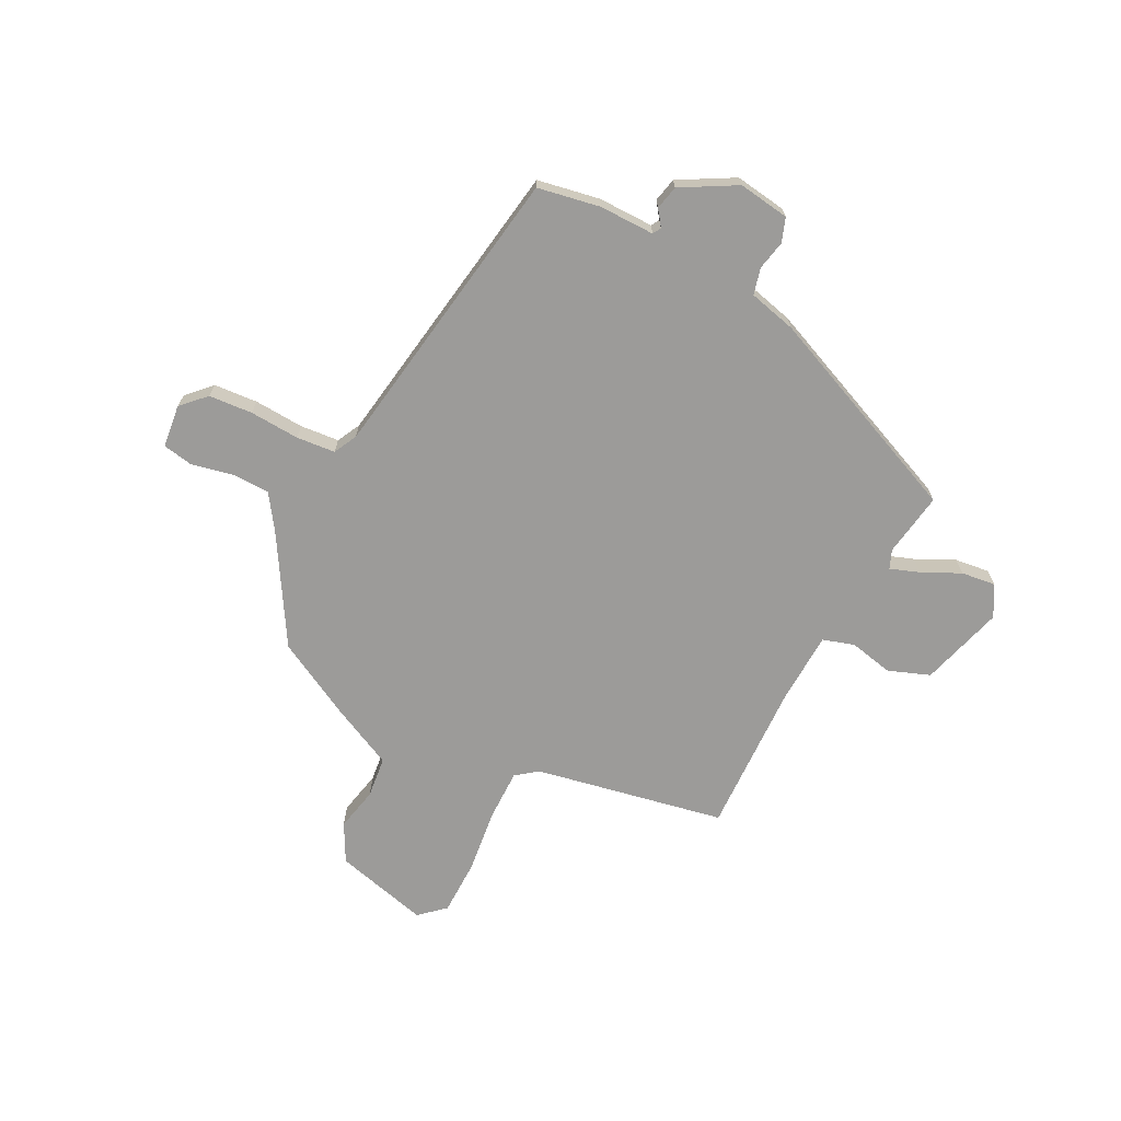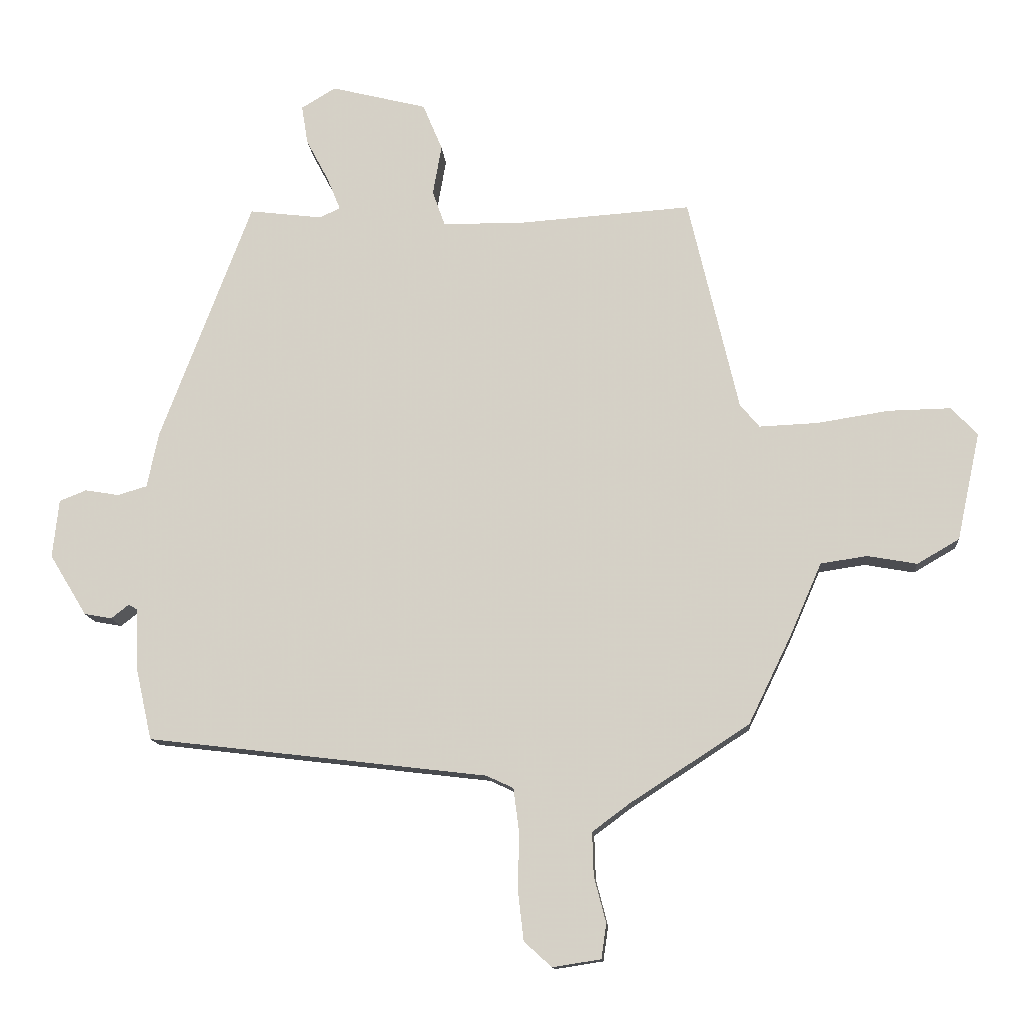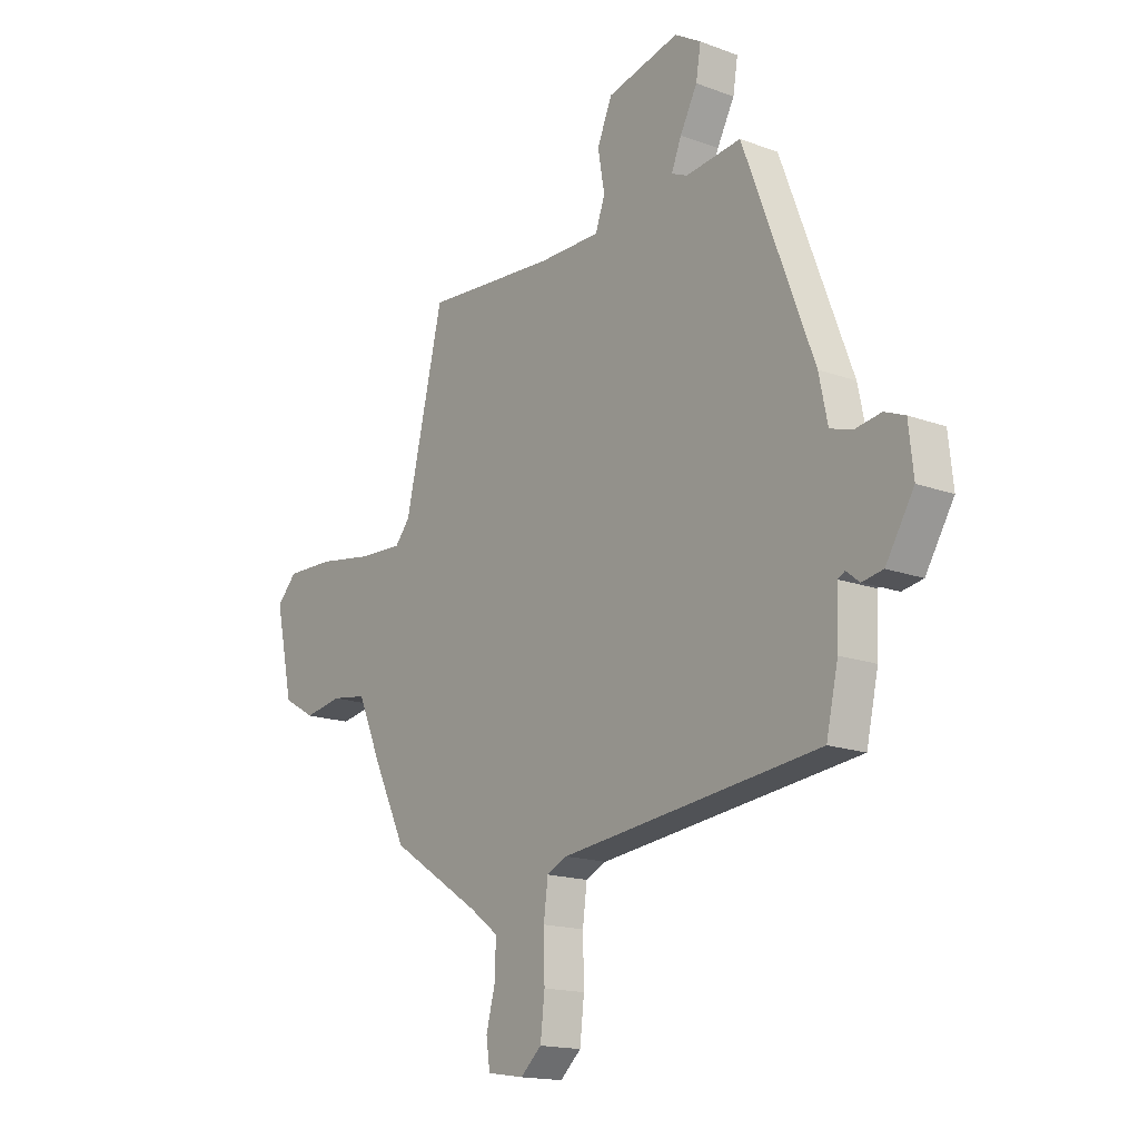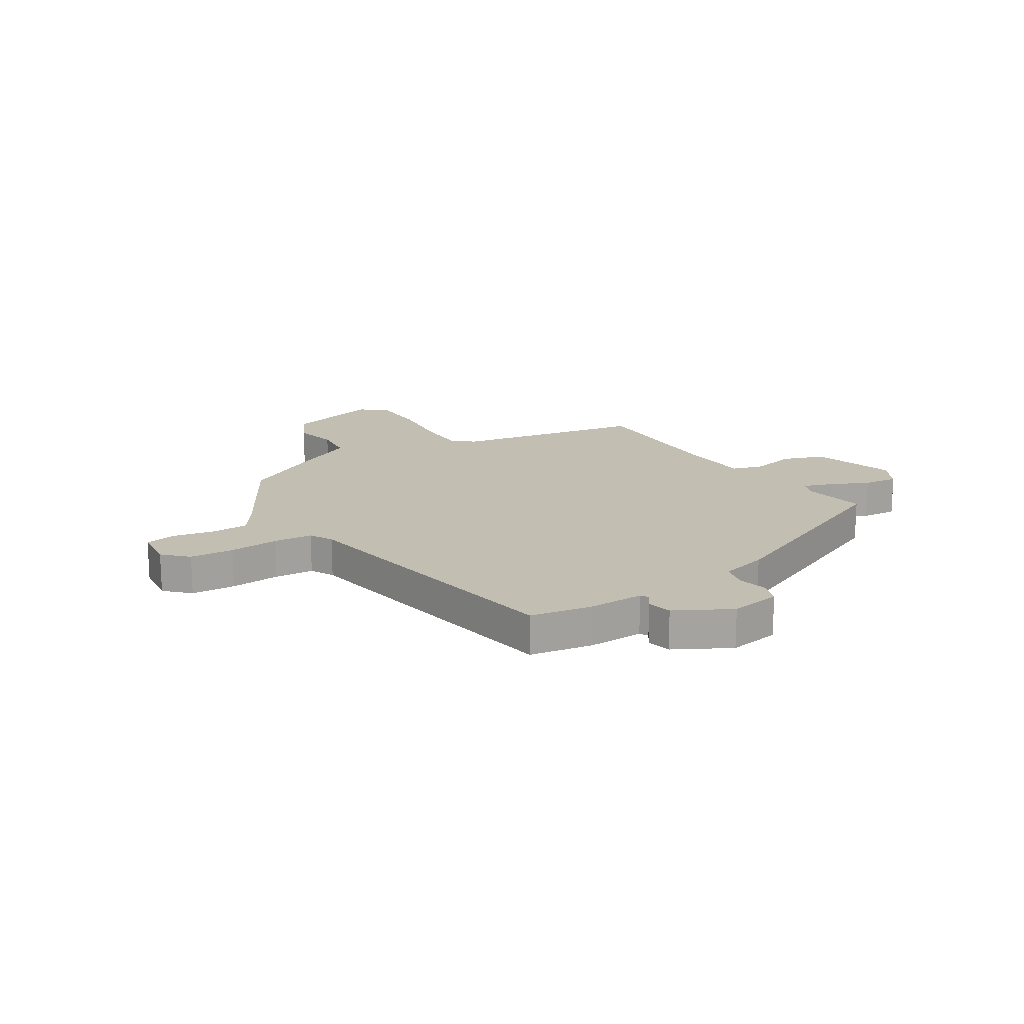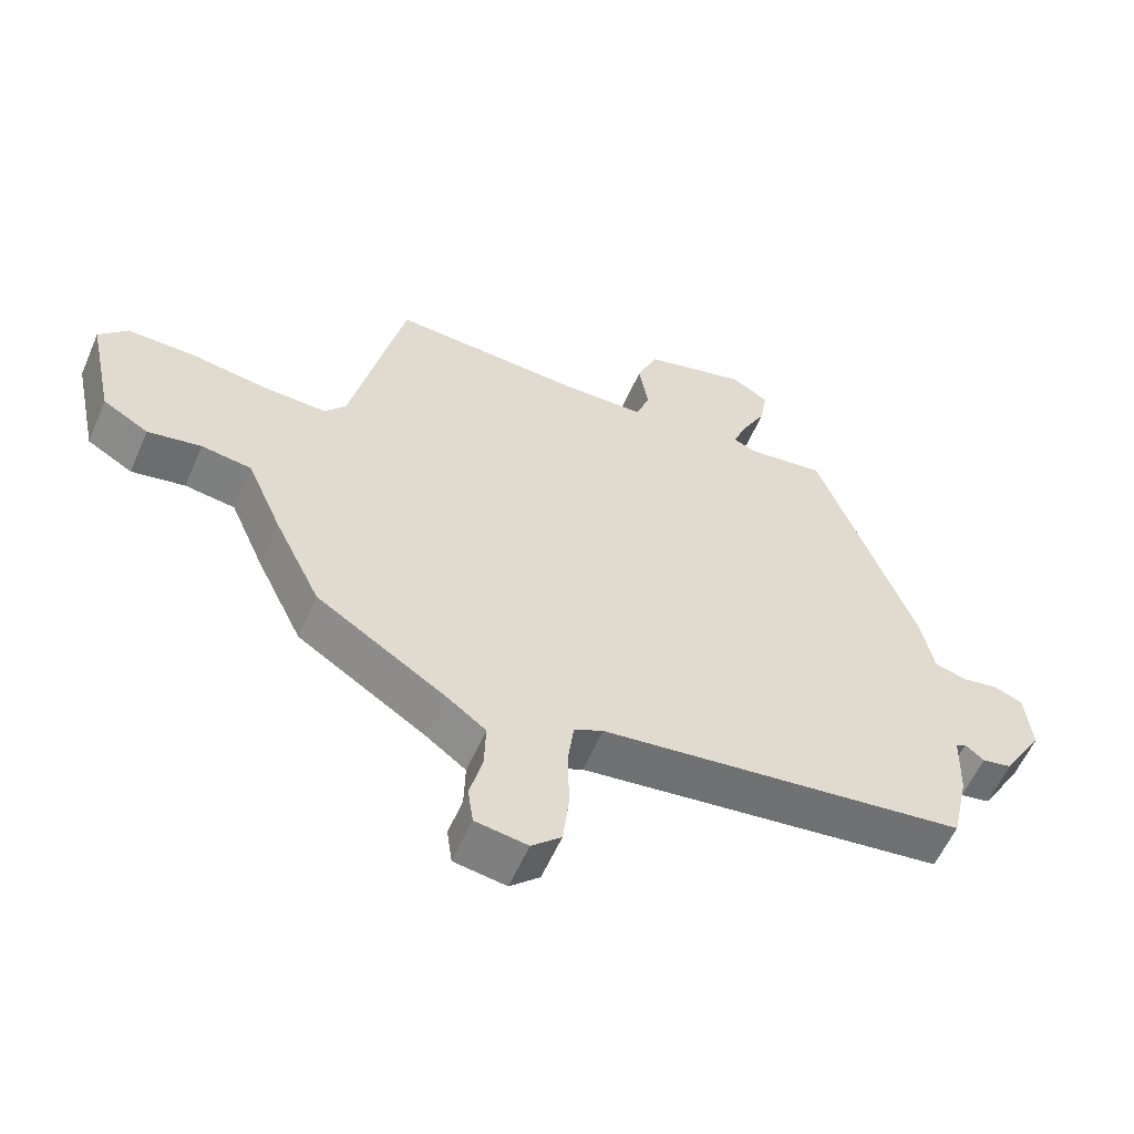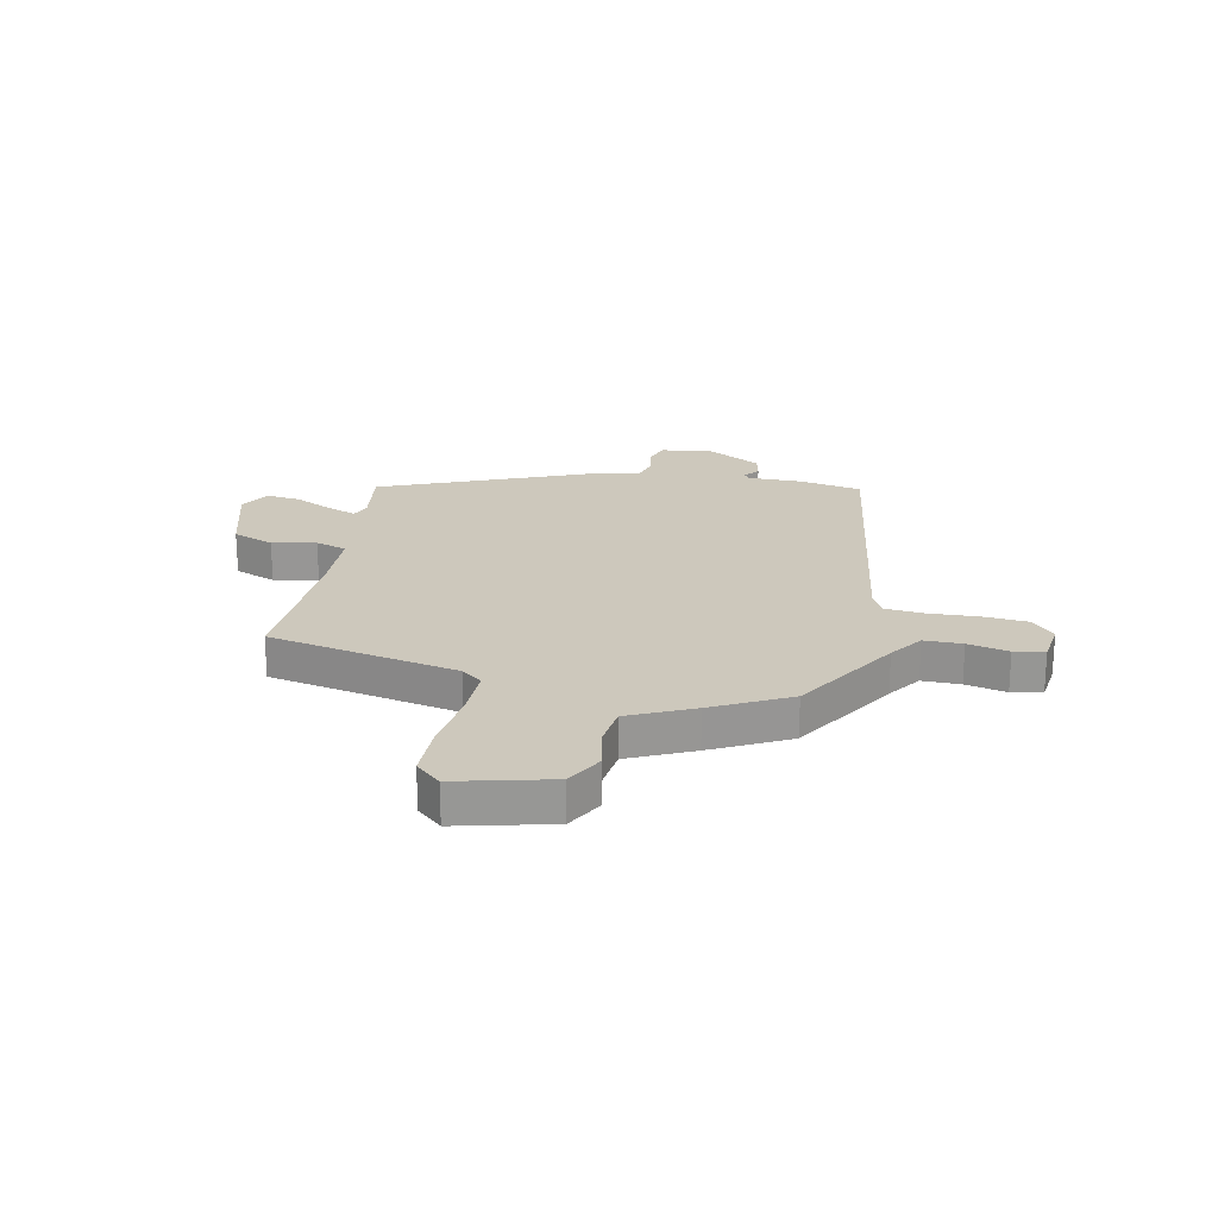
<metadata>
{"format":"obj","ext":"obj","renderer":"f3d","projection":"perspective","resolution":1024,"background":"white","views":[{"elev":-69.8,"azim":-119.2,"up":"+Y"},{"elev":-12.9,"azim":4.6,"up":"+Z"},{"elev":-16.2,"azim":-127.5,"up":"+Z"},{"elev":17.4,"azim":-125.1,"up":"+Y"},{"elev":-57.5,"azim":156.7,"up":"+Z"},{"elev":22.1,"azim":100.0,"up":"+Y"}]}
</metadata>
<code>
v 0.386 0.07 0.475
v 0.466 0.07 0.134
v 0.497 0.07 0.097
v 0.59 0.07 0.101
v 0.705 0.07 0.119
v 0.804 0.07 0.121
v 0.846 0.07 0.077
v 0.809 0.07 -0.095
v 0.742 0.07 -0.134
v 0.663 0.07 -0.12
v 0.589 0.07 -0.131
v 0.538 0.07 -0.248
v 0.47 0.07 -0.388
v 0.28 0.07 -0.511
v 0.221 0.07 -0.555
v 0.223 0.07 -0.624
v 0.242 0.07 -0.697
v 0.234 0.07 -0.752
v 0.157 0.07 -0.764
v 0.113 0.07 -0.724
v 0.104 0.07 -0.645
v 0.106 0.07 -0.555
v 0.097 0.07 -0.485
v 0.054 0.07 -0.465
v -0.488 0.07 -0.401
v -0.513 0.07 -0.289
v -0.516 0.07 -0.189
v -0.531 0.07 -0.181
v -0.559 0.07 -0.203
v -0.603 0.07 -0.195
v -0.662 0.07 -0.098
v -0.652 0.07 -0.005
v -0.609 0.07 0.012
v -0.555 0.07 0.003
v -0.508 0.07 0.017
v -0.49 0.07 0.104
v -0.344 0.07 0.489
v -0.228 0.07 0.475
v -0.195 0.07 0.49
v -0.216 0.07 0.542
v -0.252 0.07 0.61
v -0.262 0.07 0.672
v -0.207 0.07 0.705
v -0.055 0.07 0.667
v -0.024 0.07 0.593
v -0.038 0.07 0.513
v -0.018 0.07 0.457
v 0.112 0.07 0.456
v 0.386 0 0.475
v 0.466 0 0.134
v 0.497 0 0.097
v 0.59 0 0.101
v 0.705 0 0.119
v 0.804 0 0.121
v 0.846 0 0.077
v 0.809 0 -0.095
v 0.742 0 -0.134
v 0.663 0 -0.12
v 0.589 0 -0.131
v 0.538 0 -0.248
v 0.47 0 -0.388
v 0.28 0 -0.511
v 0.221 0 -0.555
v 0.223 0 -0.624
v 0.242 0 -0.697
v 0.234 0 -0.752
v 0.157 0 -0.764
v 0.113 0 -0.724
v 0.104 0 -0.645
v 0.106 0 -0.555
v 0.097 0 -0.485
v 0.054 0 -0.465
v -0.488 0 -0.401
v -0.513 0 -0.289
v -0.516 0 -0.189
v -0.531 0 -0.181
v -0.559 0 -0.203
v -0.603 0 -0.195
v -0.662 0 -0.098
v -0.652 0 -0.005
v -0.609 0 0.012
v -0.555 0 0.003
v -0.508 0 0.017
v -0.49 0 0.104
v -0.344 0 0.489
v -0.228 0 0.475
v -0.195 0 0.49
v -0.216 0 0.542
v -0.252 0 0.61
v -0.262 0 0.672
v -0.207 0 0.705
v -0.055 0 0.667
v -0.024 0 0.593
v -0.038 0 0.513
v -0.018 0 0.457
v 0.112 0 0.456
f 43 44 45 46
f 43 46 47
f 40 41 42 43
f 39 40 43 47
f 38 39 47
f 35 36 37 38
f 35 38 47
f 31 32 33 34
f 31 34 35
f 28 29 30 31
f 27 28 31 35
f 24 25 26 27
f 23 24 27 35
f 19 20 21 22
f 19 22 23
f 16 17 18 19
f 15 16 19 23
f 14 15 23 35
f 11 12 13 14
f 7 8 9 10
f 7 10 11
f 4 5 6 7
f 3 4 7 11
f 2 3 11 14
f 48 1 2 14
f 14 35 47 48
f 94 93 92 91
f 95 94 91
f 91 90 89 88
f 95 91 88 87
f 95 87 86
f 86 85 84 83
f 95 86 83
f 82 81 80 79
f 83 82 79
f 79 78 77 76
f 83 79 76 75
f 75 74 73 72
f 83 75 72 71
f 70 69 68 67
f 71 70 67
f 67 66 65 64
f 71 67 64 63
f 83 71 63 62
f 62 61 60 59
f 58 57 56 55
f 59 58 55
f 55 54 53 52
f 59 55 52 51
f 62 59 51 50
f 62 50 49 96
f 96 95 83 62
f 1 49 50 2
f 2 50 51 3
f 3 51 52 4
f 4 52 53 5
f 5 53 54 6
f 6 54 55 7
f 7 55 56 8
f 8 56 57 9
f 9 57 58 10
f 10 58 59 11
f 11 59 60 12
f 12 60 61 13
f 13 61 62 14
f 14 62 63 15
f 15 63 64 16
f 16 64 65 17
f 17 65 66 18
f 18 66 67 19
f 19 67 68 20
f 20 68 69 21
f 21 69 70 22
f 22 70 71 23
f 23 71 72 24
f 24 72 73 25
f 25 73 74 26
f 26 74 75 27
f 27 75 76 28
f 28 76 77 29
f 29 77 78 30
f 30 78 79 31
f 31 79 80 32
f 32 80 81 33
f 33 81 82 34
f 34 82 83 35
f 35 83 84 36
f 36 84 85 37
f 37 85 86 38
f 38 86 87 39
f 39 87 88 40
f 40 88 89 41
f 41 89 90 42
f 42 90 91 43
f 43 91 92 44
f 44 92 93 45
f 45 93 94 46
f 46 94 95 47
f 47 95 96 48
f 48 96 49 1

</code>
